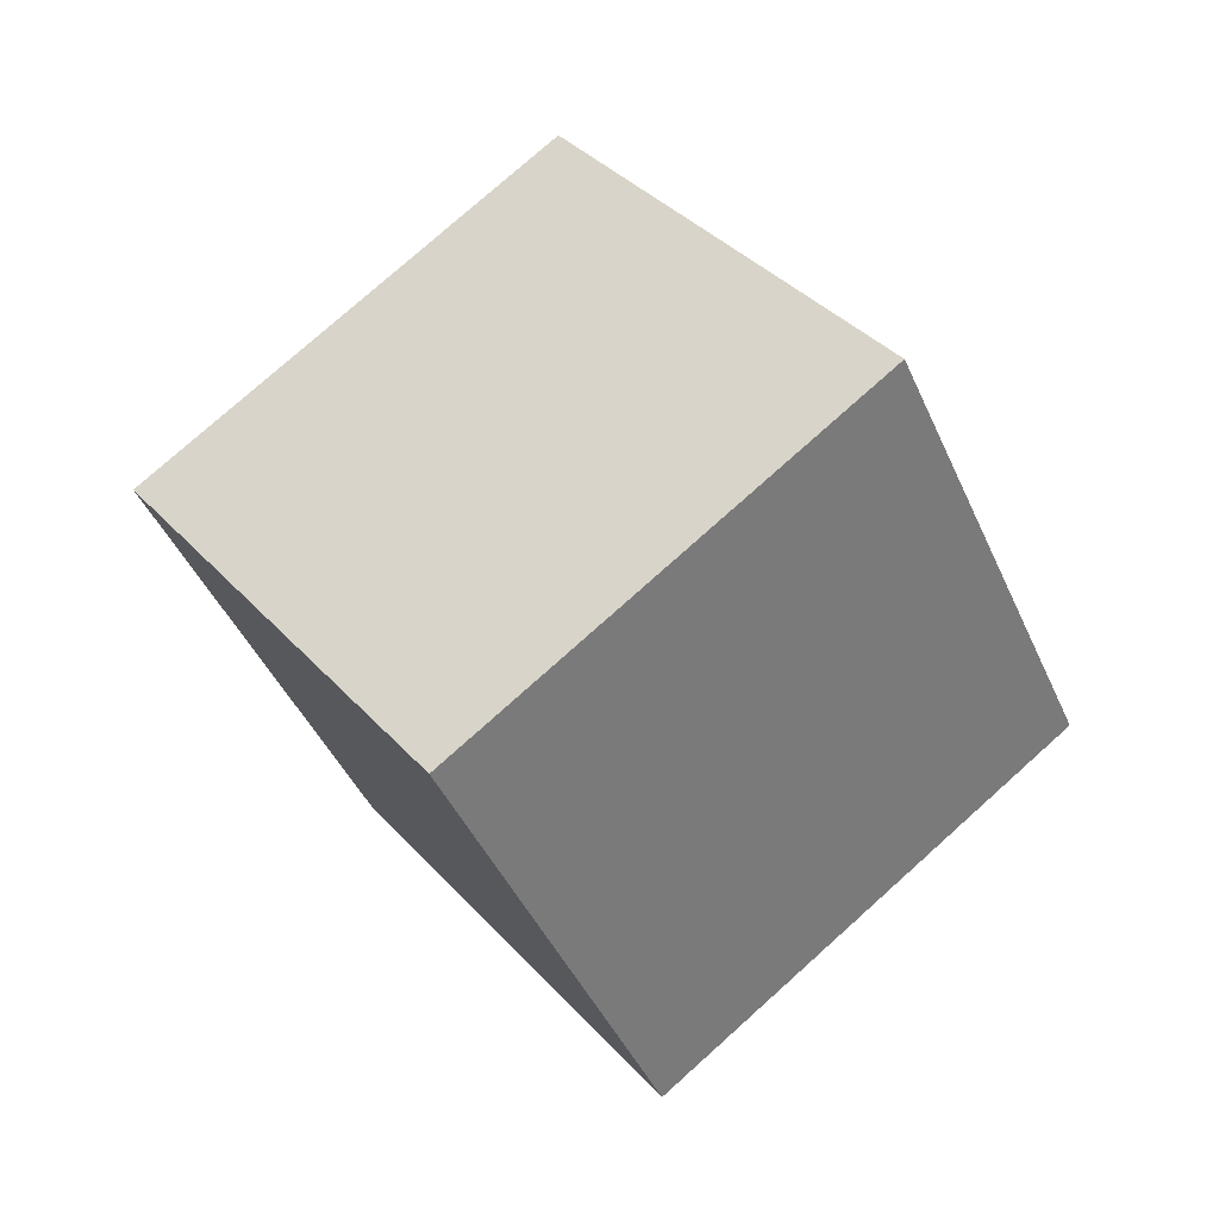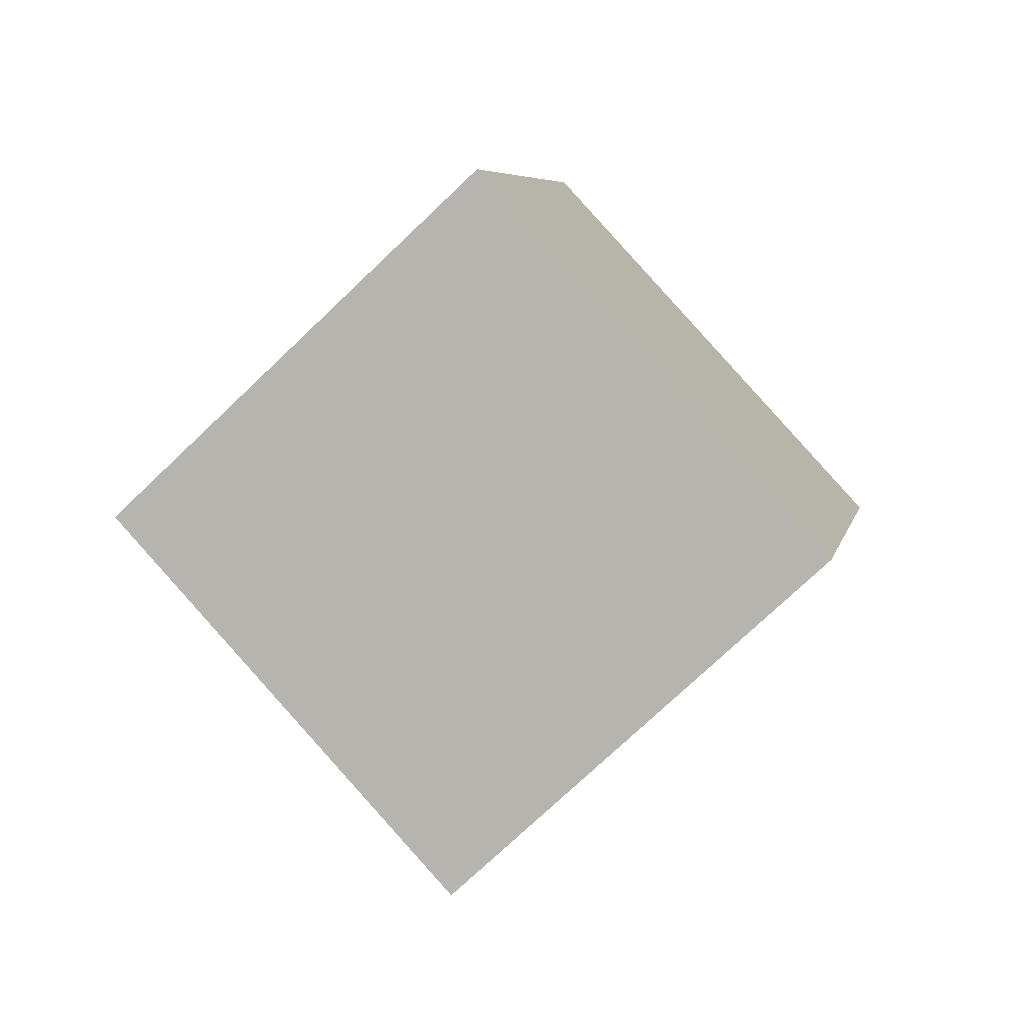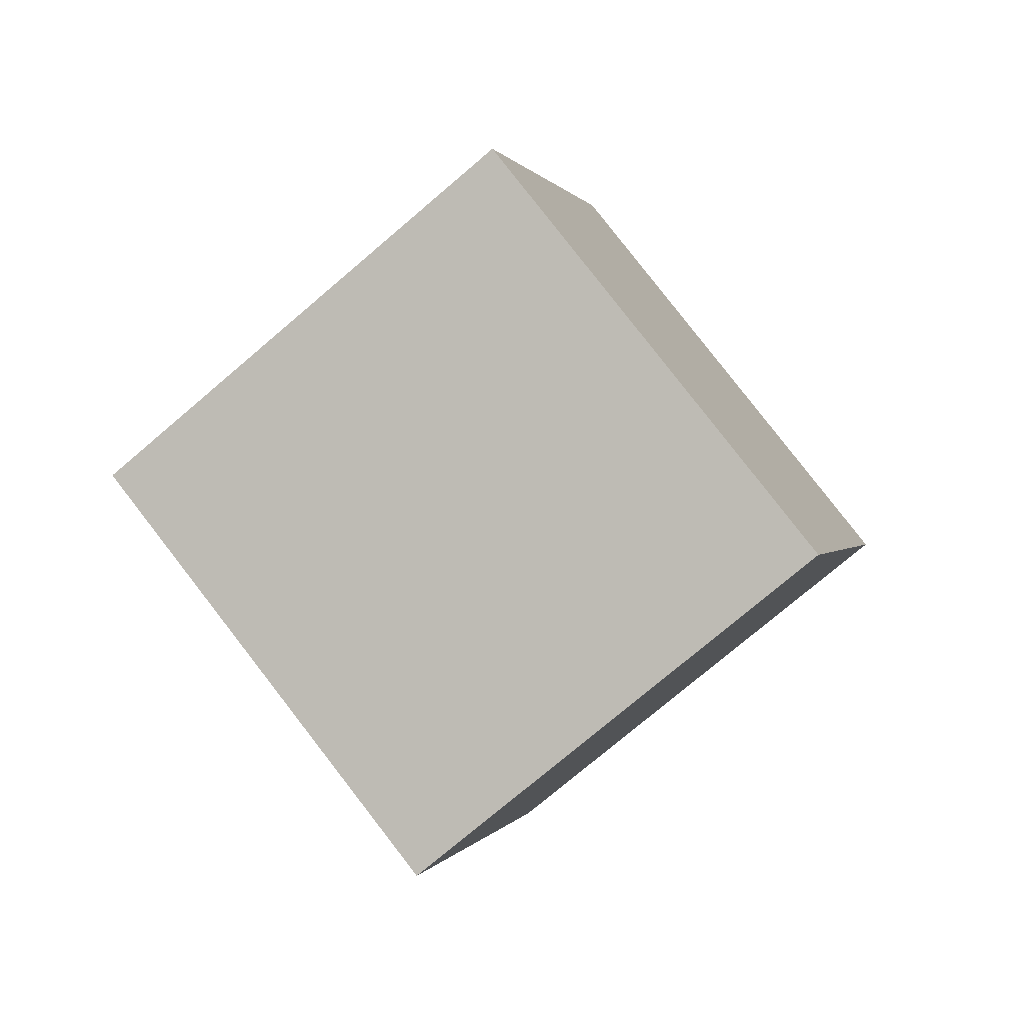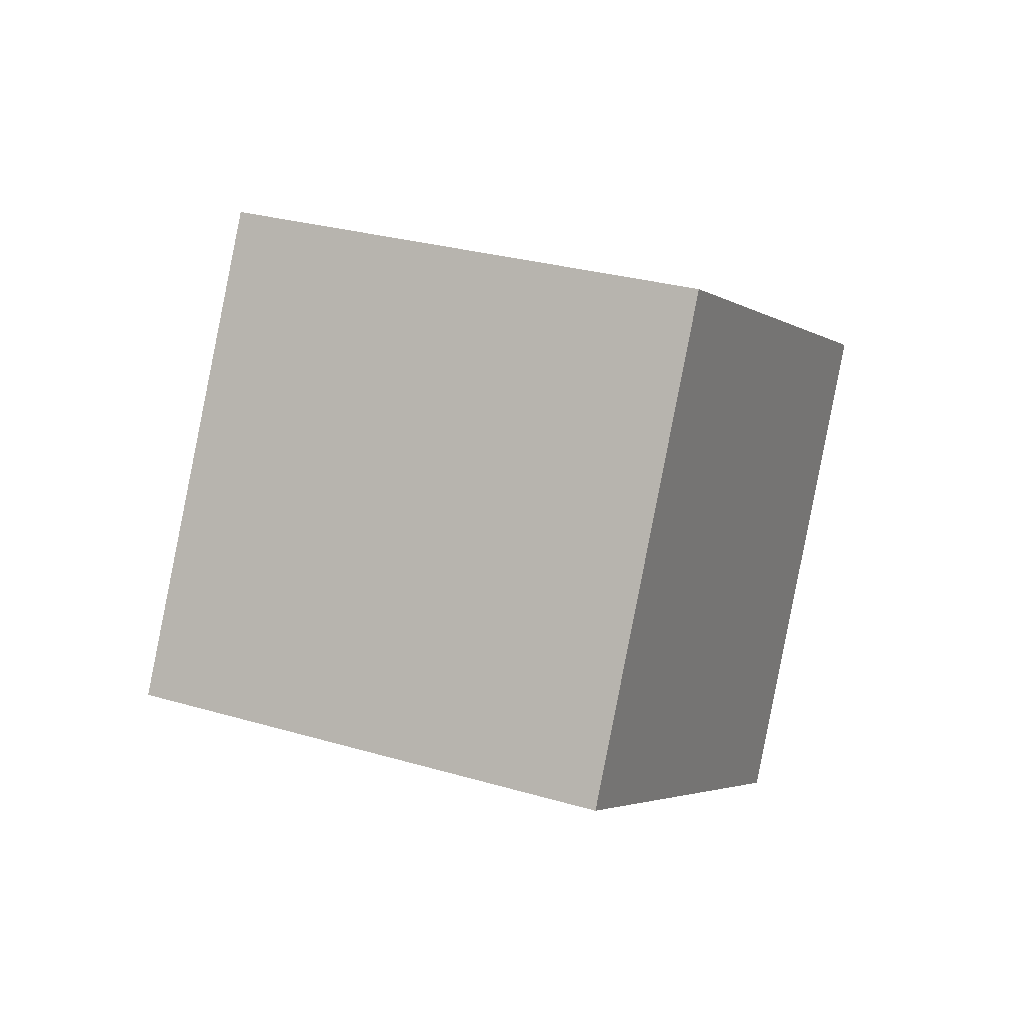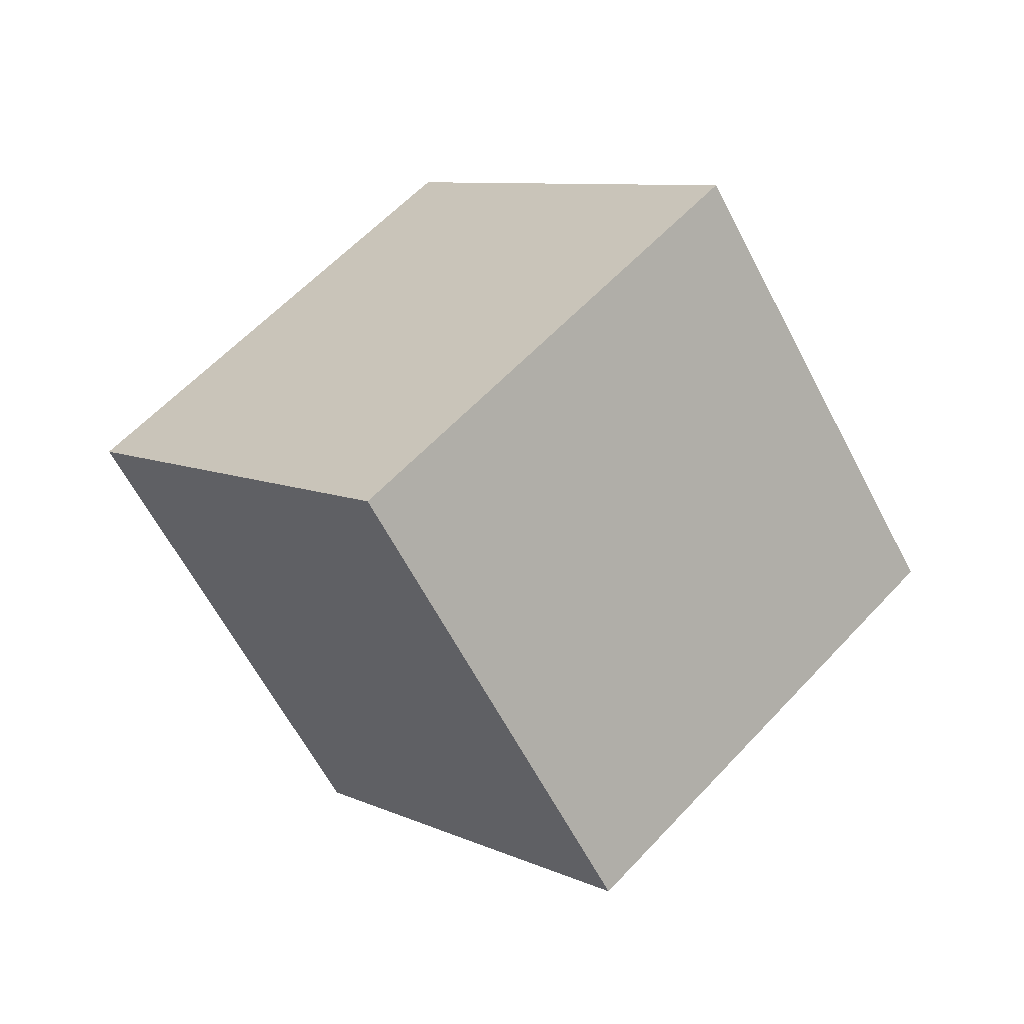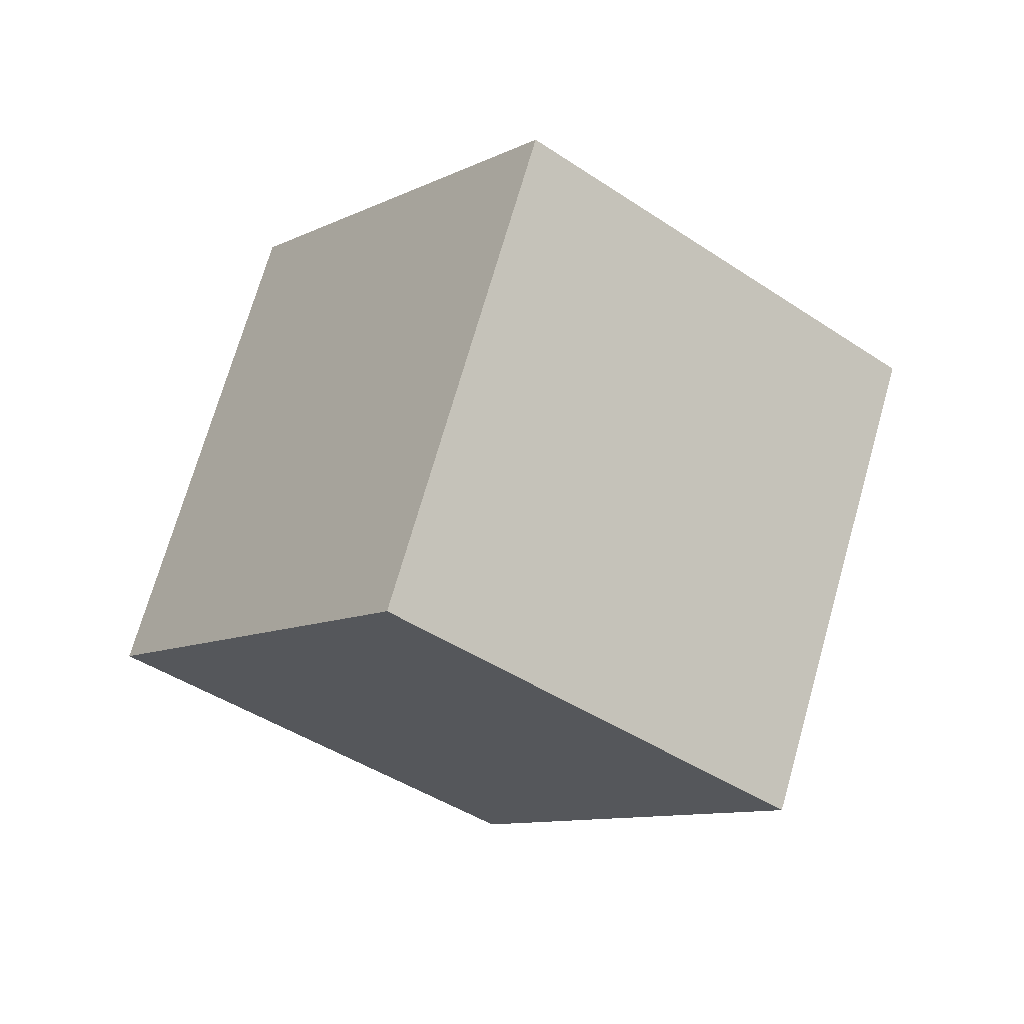
<metadata>
{"format":"obj","ext":"obj","renderer":"f3d","projection":"perspective","resolution":1024,"background":"white","views":[{"elev":2.8,"azim":-7.3,"up":"+Y"},{"elev":-34.8,"azim":158.1,"up":"+Y"},{"elev":26.4,"azim":-134.8,"up":"+Y"},{"elev":39.8,"azim":-114.8,"up":"+Z"},{"elev":-66.9,"azim":157.1,"up":"+Z"},{"elev":43.0,"azim":48.4,"up":"+Y"}]}
</metadata>
<code>
o Cube.002_Cube.1063
v -0.1938 0.4072 1.974
v -1.456 -0.6503 2.149
v -0.9634 1.114 0.69
v -2.225 0.05653 0.8642
v -0.9398 1.467 3.005
v -2.202 0.4096 3.179
v -1.709 2.174 1.72
v -2.971 1.116 1.895
f 2 3 1
f 4 7 3
f 8 5 7
f 6 1 5
f 7 1 3
f 4 6 8
f 2 4 3
f 4 8 7
f 8 6 5
f 6 2 1
f 7 5 1
f 4 2 6

</code>
